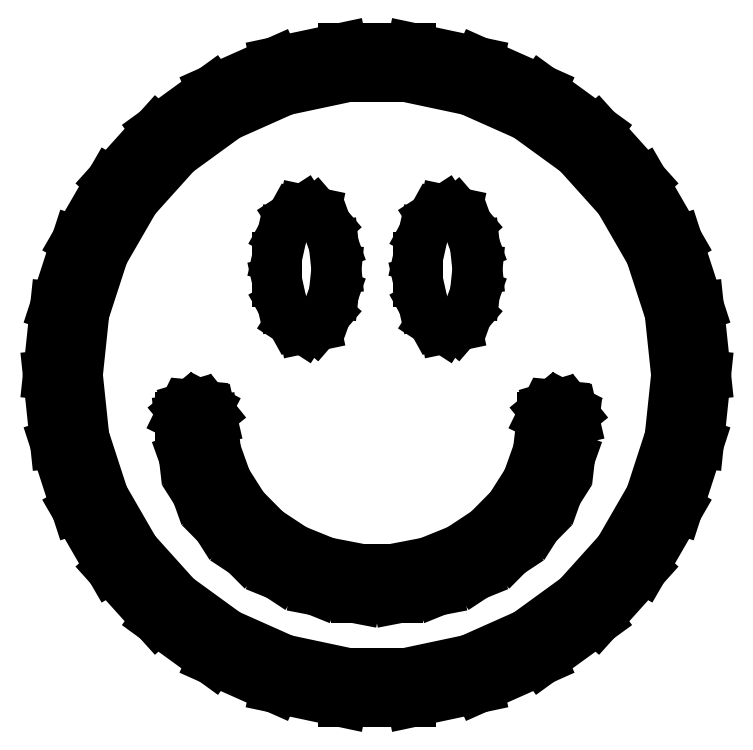
<metadata>
{"format":"dxf","ext":"dxf","renderer":"ezdxf+matplotlib","layout":"modelspace","background":"white","min_lineweight":24,"dpi":150}
</metadata>
<code>
0
SECTION
2
ENTITIES
0
LINE
8
0
10
-20
11
-19.56
20
0
21
4.158
0
LINE
8
0
10
-19.56
11
-18.27
20
4.158
21
8.135
0
LINE
8
0
10
-18.27
11
-16.18
20
8.135
21
11.76
0
LINE
8
0
10
-16.18
11
-13.38
20
11.76
21
14.86
0
LINE
8
0
10
-13.38
11
-10
20
14.86
21
17.32
0
LINE
8
0
10
-10
11
-6.18
20
17.32
21
19.02
0
LINE
8
0
10
-6.18
11
-2.091
20
19.02
21
19.89
0
LINE
8
0
10
-2.091
11
2.091
20
19.89
21
19.89
0
LINE
8
0
10
2.091
11
6.18
20
19.89
21
19.02
0
LINE
8
0
10
6.18
11
10
20
19.02
21
17.32
0
LINE
8
0
10
10
11
13.38
20
17.32
21
14.86
0
LINE
8
0
10
13.38
11
16.18
20
14.86
21
11.76
0
LINE
8
0
10
16.18
11
18.27
20
11.76
21
8.135
0
LINE
8
0
10
18.27
11
19.56
20
8.135
21
4.158
0
LINE
8
0
10
19.56
11
20
20
4.158
21
0
0
LINE
8
0
10
20
11
19.56
20
0
21
-4.158
0
LINE
8
0
10
19.56
11
18.27
20
-4.158
21
-8.135
0
LINE
8
0
10
18.27
11
16.18
20
-8.135
21
-11.76
0
LINE
8
0
10
16.18
11
13.38
20
-11.76
21
-14.86
0
LINE
8
0
10
13.38
11
10
20
-14.86
21
-17.32
0
LINE
8
0
10
10
11
6.18
20
-17.32
21
-19.02
0
LINE
8
0
10
6.18
11
2.091
20
-19.02
21
-19.89
0
LINE
8
0
10
2.091
11
-2.091
20
-19.89
21
-19.89
0
LINE
8
0
10
-2.091
11
-6.18
20
-19.89
21
-19.02
0
LINE
8
0
10
-6.18
11
-10
20
-19.02
21
-17.32
0
LINE
8
0
10
-10
11
-13.38
20
-17.32
21
-14.86
0
LINE
8
0
10
-13.38
11
-16.18
20
-14.86
21
-11.76
0
LINE
8
0
10
-16.18
11
-18.27
20
-11.76
21
-8.135
0
LINE
8
0
10
-18.27
11
-19.56
20
-8.135
21
-4.158
0
LINE
8
0
10
-19.56
11
-20
20
-4.158
21
0
0
LINE
8
0
10
-18.18
11
-17.79
20
0
21
3.78
0
LINE
8
0
10
-17.79
11
-16.61
20
3.78
21
7.395
0
LINE
8
0
10
-16.61
11
-14.71
20
7.395
21
10.69
0
LINE
8
0
10
-14.71
11
-12.17
20
10.69
21
13.51
0
LINE
8
0
10
-12.17
11
-9.091
20
13.51
21
15.75
0
LINE
8
0
10
-9.091
11
-5.618
20
15.75
21
17.29
0
LINE
8
0
10
-5.618
11
-1.901
20
17.29
21
18.08
0
LINE
8
0
10
-1.901
11
1.901
20
18.08
21
18.08
0
LINE
8
0
10
1.901
11
5.618
20
18.08
21
17.29
0
LINE
8
0
10
5.618
11
9.091
20
17.29
21
15.75
0
LINE
8
0
10
9.091
11
12.17
20
15.75
21
13.51
0
LINE
8
0
10
12.17
11
14.71
20
13.51
21
10.69
0
LINE
8
0
10
14.71
11
16.61
20
10.69
21
7.395
0
LINE
8
0
10
16.61
11
17.79
20
7.395
21
3.78
0
LINE
8
0
10
17.79
11
18.18
20
3.78
21
0
0
LINE
8
0
10
18.18
11
17.79
20
0
21
-3.78
0
LINE
8
0
10
17.79
11
16.61
20
-3.78
21
-7.395
0
LINE
8
0
10
16.61
11
14.71
20
-7.395
21
-10.69
0
LINE
8
0
10
14.71
11
12.17
20
-10.69
21
-13.51
0
LINE
8
0
10
12.17
11
9.091
20
-13.51
21
-15.75
0
LINE
8
0
10
9.091
11
5.618
20
-15.75
21
-17.29
0
LINE
8
0
10
5.618
11
1.901
20
-17.29
21
-18.08
0
LINE
8
0
10
1.901
11
-1.901
20
-18.08
21
-18.08
0
LINE
8
0
10
-1.901
11
-5.618
20
-18.08
21
-17.29
0
LINE
8
0
10
-5.618
11
-9.091
20
-17.29
21
-15.75
0
LINE
8
0
10
-9.091
11
-12.17
20
-15.75
21
-13.51
0
LINE
8
0
10
-12.17
11
-14.71
20
-13.51
21
-10.69
0
LINE
8
0
10
-14.71
11
-16.61
20
-10.69
21
-7.395
0
LINE
8
0
10
-16.61
11
-17.79
20
-7.395
21
-3.78
0
LINE
8
0
10
-17.79
11
-18.18
20
-3.78
21
0
0
LINE
8
0
10
-12
11
-11.98
20
-2.727
21
-2.727
0
LINE
8
0
10
-11.98
11
-11.98
20
-2.727
21
-2.538
0
LINE
8
0
10
-11.98
11
-11.81
20
-2.538
21
-2.193
0
LINE
8
0
10
-11.81
11
-11.5
20
-2.193
21
-1.94
0
LINE
8
0
10
-11.5
11
-11.11
20
-1.94
21
-1.823
0
LINE
8
0
10
-11.11
11
-10.69
20
-1.823
21
-1.863
0
LINE
8
0
10
-10.69
11
-10.33
20
-1.863
21
-2.052
0
LINE
8
0
10
-10.33
11
-10.09
20
-2.052
21
-2.357
0
LINE
8
0
10
-10.09
11
-10
20
-2.357
21
-2.727
0
LINE
8
0
10
-10
11
-9.781
20
-2.727
21
-4.617
0
LINE
8
0
10
-9.781
11
-9.135
20
-4.617
21
-6.425
0
LINE
8
0
10
-9.135
11
-8.09
20
-6.425
21
-8.071
0
LINE
8
0
10
-8.09
11
-6.691
20
-8.071
21
-9.483
0
LINE
8
0
10
-6.691
11
-5
20
-9.483
21
-10.6
0
LINE
8
0
10
-5
11
-3.09
20
-10.6
21
-11.37
0
LINE
8
0
10
-3.09
11
-1.045
20
-11.37
21
-11.77
0
LINE
8
0
10
-1.045
11
1.045
20
-11.77
21
-11.77
0
LINE
8
0
10
1.045
11
3.09
20
-11.77
21
-11.37
0
LINE
8
0
10
3.09
11
5
20
-11.37
21
-10.6
0
LINE
8
0
10
5
11
6.691
20
-10.6
21
-9.483
0
LINE
8
0
10
6.691
11
8.09
20
-9.483
21
-8.071
0
LINE
8
0
10
8.09
11
9.135
20
-8.071
21
-6.425
0
LINE
8
0
10
9.135
11
9.781
20
-6.425
21
-4.617
0
LINE
8
0
10
9.781
11
10
20
-4.617
21
-2.727
0
LINE
8
0
10
10
11
10.02
20
-2.727
21
-2.727
0
LINE
8
0
10
10.02
11
10.02
20
-2.727
21
-2.538
0
LINE
8
0
10
10.02
11
10.19
20
-2.538
21
-2.193
0
LINE
8
0
10
10.19
11
10.5
20
-2.193
21
-1.94
0
LINE
8
0
10
10.5
11
10.89
20
-1.94
21
-1.823
0
LINE
8
0
10
10.89
11
11.31
20
-1.823
21
-1.863
0
LINE
8
0
10
11.31
11
11.67
20
-1.863
21
-2.052
0
LINE
8
0
10
11.67
11
11.91
20
-2.052
21
-2.357
0
LINE
8
0
10
11.91
11
12
20
-2.357
21
-2.727
0
LINE
8
0
10
12
11
11.74
20
-2.727
21
-4.995
0
LINE
8
0
10
11.74
11
10.96
20
-4.995
21
-7.165
0
LINE
8
0
10
10.96
11
9.708
20
-7.165
21
-9.139
0
LINE
8
0
10
9.708
11
8.03
20
-9.139
21
-10.84
0
LINE
8
0
10
8.03
11
6
20
-10.84
21
-12.18
0
LINE
8
0
10
6
11
3.708
20
-12.18
21
-13.1
0
LINE
8
0
10
3.708
11
1.254
20
-13.1
21
-13.58
0
LINE
8
0
10
1.254
11
-1.254
20
-13.58
21
-13.58
0
LINE
8
0
10
-1.254
11
-3.708
20
-13.58
21
-13.1
0
LINE
8
0
10
-3.708
11
-6
20
-13.1
21
-12.18
0
LINE
8
0
10
-6
11
-8.03
20
-12.18
21
-10.84
0
LINE
8
0
10
-8.03
11
-9.708
20
-10.84
21
-9.139
0
LINE
8
0
10
-9.708
11
-10.96
20
-9.139
21
-7.165
0
LINE
8
0
10
-10.96
11
-11.74
20
-7.165
21
-4.995
0
LINE
8
0
10
-11.74
11
-12
20
-4.995
21
-2.727
0
LINE
8
0
10
-6.064
11
-6.064
20
5.672
21
7.185
0
LINE
8
0
10
-6.064
11
-5.756
20
7.185
21
8.566
0
LINE
8
0
10
-5.756
11
-5.195
20
8.566
21
9.577
0
LINE
8
0
10
-5.195
11
-4.475
20
9.577
21
10.04
0
LINE
8
0
10
-4.475
11
-3.724
20
10.04
21
9.886
0
LINE
8
0
10
-3.724
11
-3.069
20
9.886
21
9.13
0
LINE
8
0
10
-3.069
11
-2.625
20
9.13
21
7.906
0
LINE
8
0
10
-2.625
11
-2.467
20
7.906
21
6.428
0
LINE
8
0
10
-2.467
11
-2.625
20
6.428
21
4.95
0
LINE
8
0
10
-2.625
11
-3.069
20
4.95
21
3.726
0
LINE
8
0
10
-3.069
11
-3.724
20
3.726
21
2.97
0
LINE
8
0
10
-3.724
11
-4.475
20
2.97
21
2.812
0
LINE
8
0
10
-4.475
11
-5.195
20
2.812
21
3.279
0
LINE
8
0
10
-5.195
11
-5.756
20
3.279
21
4.29
0
LINE
8
0
10
-5.756
11
-6.064
20
4.29
21
5.672
0
LINE
8
0
10
2.507
11
2.507
20
5.672
21
7.185
0
LINE
8
0
10
2.507
11
2.815
20
7.185
21
8.566
0
LINE
8
0
10
2.815
11
3.376
20
8.566
21
9.577
0
LINE
8
0
10
3.376
11
4.095
20
9.577
21
10.04
0
LINE
8
0
10
4.095
11
4.847
20
10.04
21
9.886
0
LINE
8
0
10
4.847
11
5.502
20
9.886
21
9.13
0
LINE
8
0
10
5.502
11
5.946
20
9.13
21
7.906
0
LINE
8
0
10
5.946
11
6.104
20
7.906
21
6.428
0
LINE
8
0
10
6.104
11
5.946
20
6.428
21
4.95
0
LINE
8
0
10
5.946
11
5.502
20
4.95
21
3.726
0
LINE
8
0
10
5.502
11
4.847
20
3.726
21
2.97
0
LINE
8
0
10
4.847
11
4.095
20
2.97
21
2.812
0
LINE
8
0
10
4.095
11
3.376
20
2.812
21
3.279
0
LINE
8
0
10
3.376
11
2.815
20
3.279
21
4.29
0
LINE
8
0
10
2.815
11
2.507
20
4.29
21
5.672
0
ENDSEC
0
EOF

</code>
